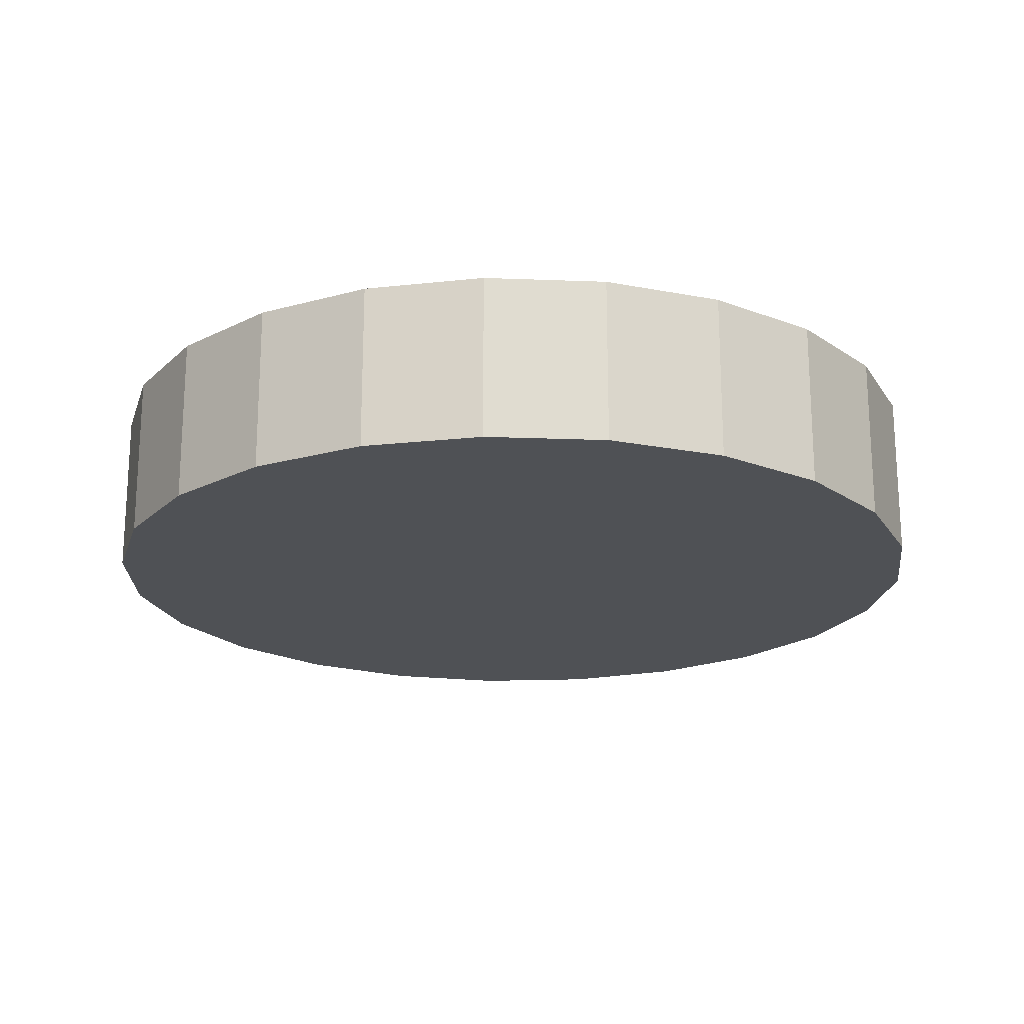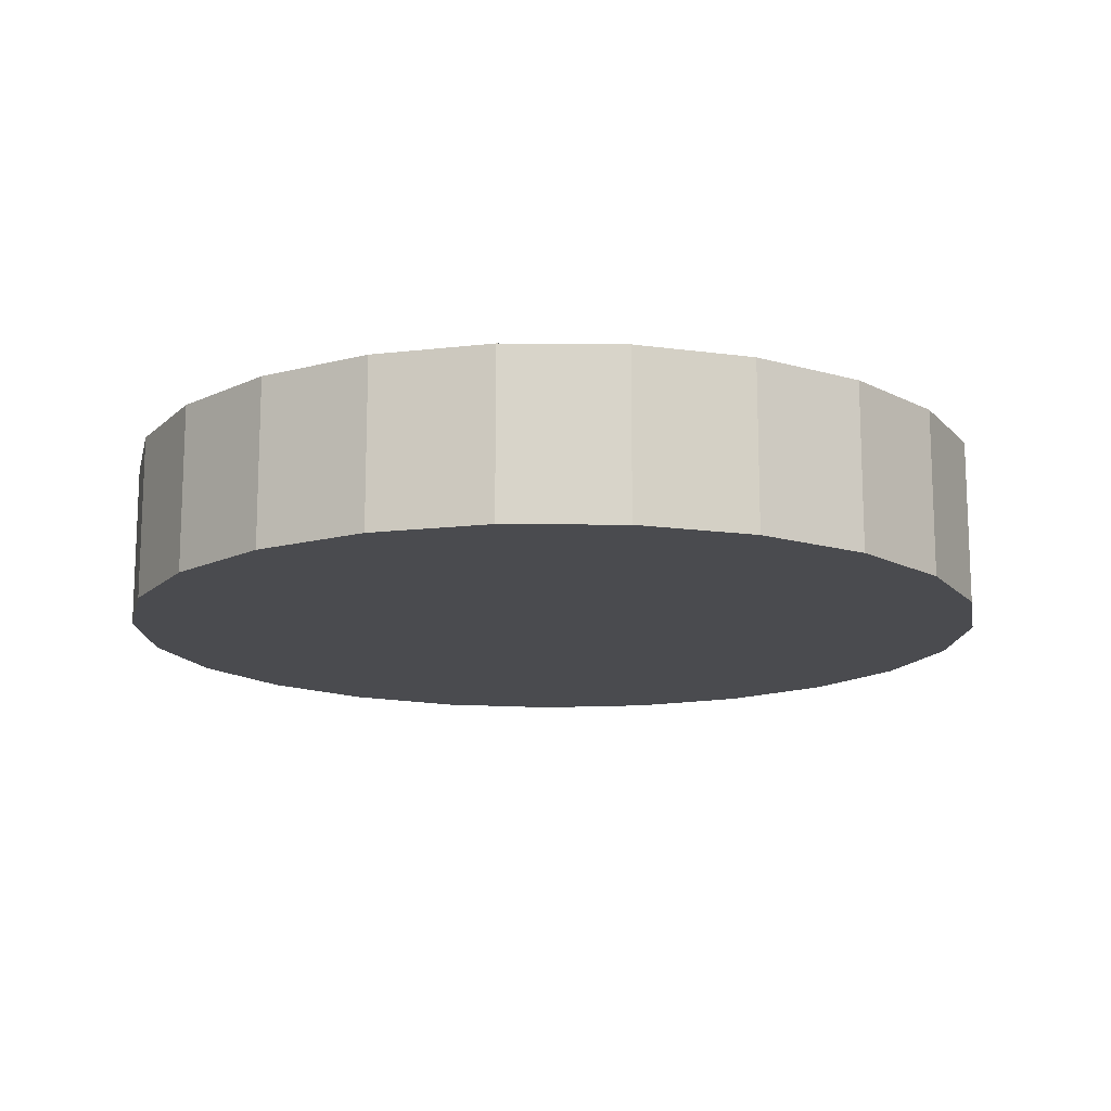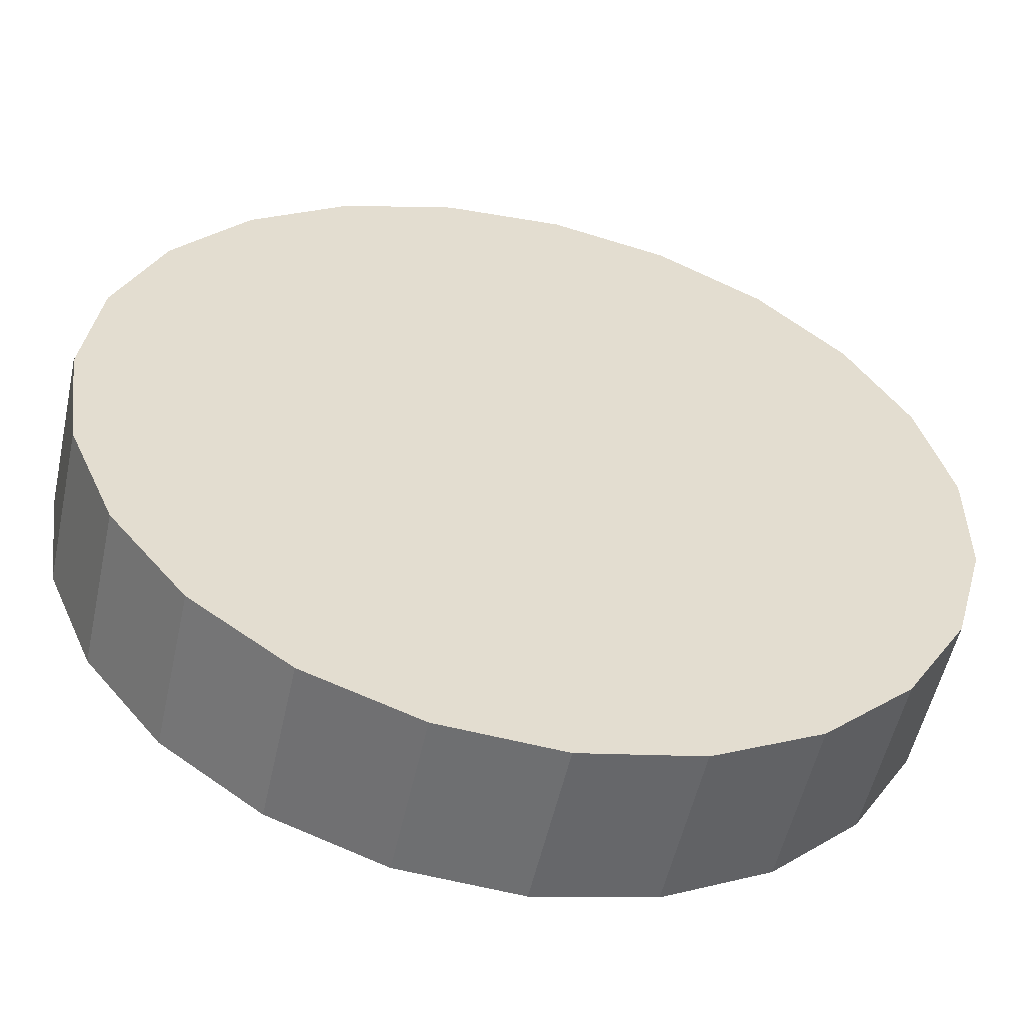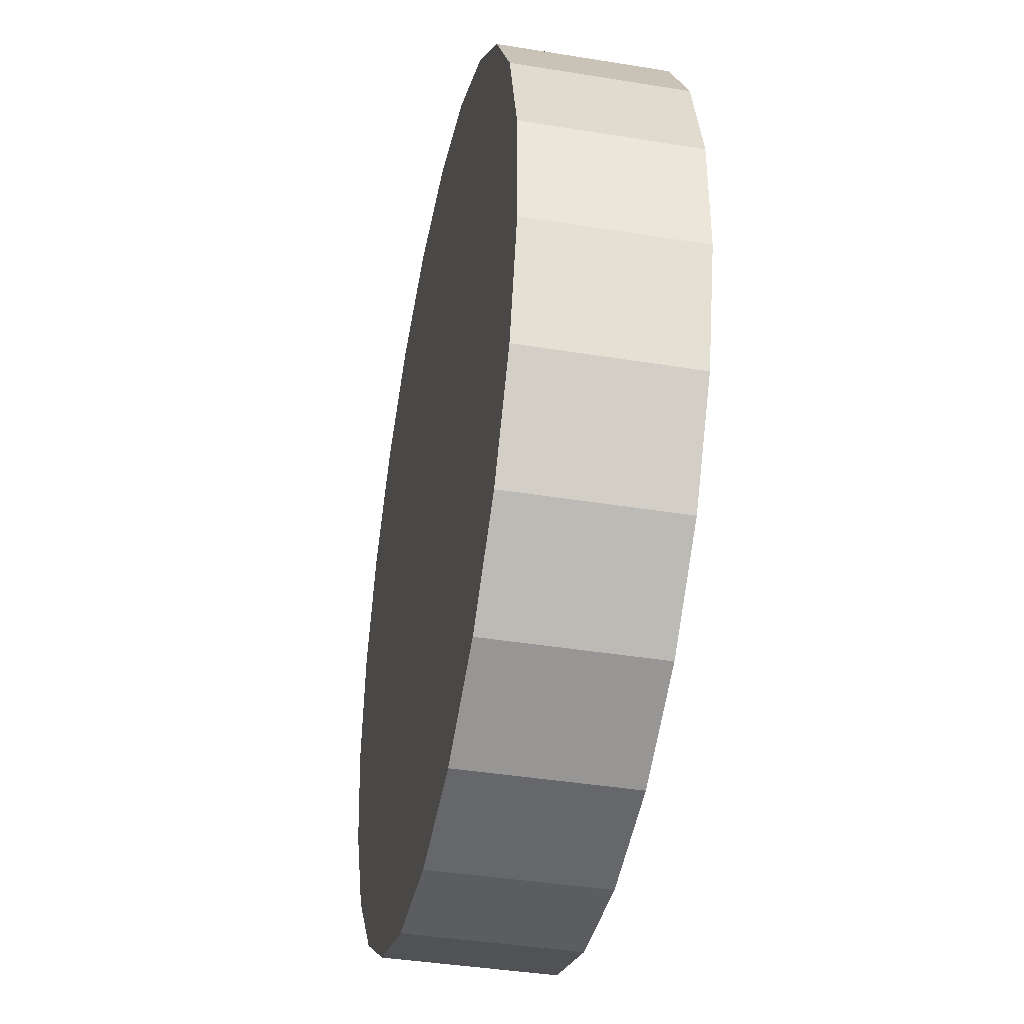
<metadata>
{"format":"obj","ext":"obj","renderer":"f3d","projection":"perspective","resolution":1024,"background":"white","views":[{"elev":-19.8,"azim":-125.4,"up":"+Z"},{"elev":-14.3,"azim":2.7,"up":"+Z"},{"elev":-54.2,"azim":167.6,"up":"+Y"},{"elev":-40.5,"azim":-101.3,"up":"+Y"}]}
</metadata>
<code>
v 1.117e-16 7.016e-17 0.1857
v 1.117e-16 7.016e-17 -0.1857
v 0.9826 7.016e-17 0.1857
v 0.9462 0.2651 0.1857
v 0.8396 0.5105 0.1857
v 0.6707 0.7181 0.1857
v 0.4521 0.8724 0.1857
v 0.1999 0.9621 0.1857
v -0.06706 0.9803 0.1857
v -0.3291 0.9259 0.1857
v -0.5667 0.8028 0.1857
v -0.7622 0.6201 0.1857
v -0.9013 0.3915 0.1857
v -0.9735 0.1338 0.1857
v -0.9735 -0.1338 0.1857
v -0.9013 -0.3915 0.1857
v -0.7622 -0.6201 0.1857
v -0.5667 -0.8028 0.1857
v -0.3291 -0.9259 0.1857
v -0.06706 -0.9803 0.1857
v 0.1999 -0.9621 0.1857
v 0.4521 -0.8724 0.1857
v 0.6707 -0.7181 0.1857
v 0.8396 -0.5105 0.1857
v 0.9462 -0.2651 0.1857
v 0.9826 7.016e-17 0.1485
v 0.9462 0.2651 0.1485
v 0.8396 0.5105 0.1485
v 0.6707 0.7181 0.1485
v 0.4521 0.8724 0.1485
v 0.1999 0.9621 0.1485
v -0.06706 0.9803 0.1485
v -0.3291 0.9259 0.1485
v -0.5667 0.8028 0.1485
v -0.7622 0.6201 0.1485
v -0.9013 0.3915 0.1485
v -0.9735 0.1338 0.1485
v -0.9735 -0.1338 0.1485
v -0.9013 -0.3915 0.1485
v -0.7622 -0.6201 0.1485
v -0.5667 -0.8028 0.1485
v -0.3291 -0.9259 0.1485
v -0.06706 -0.9803 0.1485
v 0.1999 -0.9621 0.1485
v 0.4521 -0.8724 0.1485
v 0.6707 -0.7181 0.1485
v 0.8396 -0.5105 0.1485
v 0.9462 -0.2651 0.1485
v 0.9826 7.016e-17 0.1114
v 0.9462 0.2651 0.1114
v 0.8396 0.5105 0.1114
v 0.6707 0.7181 0.1114
v 0.4521 0.8724 0.1114
v 0.1999 0.9621 0.1114
v -0.06706 0.9803 0.1114
v -0.3291 0.9259 0.1114
v -0.5667 0.8028 0.1114
v -0.7622 0.6201 0.1114
v -0.9013 0.3915 0.1114
v -0.9735 0.1338 0.1114
v -0.9735 -0.1338 0.1114
v -0.9013 -0.3915 0.1114
v -0.7622 -0.6201 0.1114
v -0.5667 -0.8028 0.1114
v -0.3291 -0.9259 0.1114
v -0.06706 -0.9803 0.1114
v 0.1999 -0.9621 0.1114
v 0.4521 -0.8724 0.1114
v 0.6707 -0.7181 0.1114
v 0.8396 -0.5105 0.1114
v 0.9462 -0.2651 0.1114
v 0.9826 7.016e-17 0.07427
v 0.9462 0.2651 0.07427
v 0.8396 0.5105 0.07427
v 0.6707 0.7181 0.07427
v 0.4521 0.8724 0.07427
v 0.1999 0.9621 0.07427
v -0.06706 0.9803 0.07427
v -0.3291 0.9259 0.07427
v -0.5667 0.8028 0.07427
v -0.7622 0.6201 0.07427
v -0.9013 0.3915 0.07427
v -0.9735 0.1338 0.07427
v -0.9735 -0.1338 0.07427
v -0.9013 -0.3915 0.07427
v -0.7622 -0.6201 0.07427
v -0.5667 -0.8028 0.07427
v -0.3291 -0.9259 0.07427
v -0.06706 -0.9803 0.07427
v 0.1999 -0.9621 0.07427
v 0.4521 -0.8724 0.07427
v 0.6707 -0.7181 0.07427
v 0.8396 -0.5105 0.07427
v 0.9462 -0.2651 0.07427
v 0.9826 7.016e-17 0.03714
v 0.9462 0.2651 0.03714
v 0.8396 0.5105 0.03714
v 0.6707 0.7181 0.03714
v 0.4521 0.8724 0.03714
v 0.1999 0.9621 0.03714
v -0.06706 0.9803 0.03714
v -0.3291 0.9259 0.03714
v -0.5667 0.8028 0.03714
v -0.7622 0.6201 0.03714
v -0.9013 0.3915 0.03714
v -0.9735 0.1338 0.03714
v -0.9735 -0.1338 0.03714
v -0.9013 -0.3915 0.03714
v -0.7622 -0.6201 0.03714
v -0.5667 -0.8028 0.03714
v -0.3291 -0.9259 0.03714
v -0.06706 -0.9803 0.03714
v 0.1999 -0.9621 0.03714
v 0.4521 -0.8724 0.03714
v 0.6707 -0.7181 0.03714
v 0.8396 -0.5105 0.03714
v 0.9462 -0.2651 0.03714
v 0.9826 7.016e-17 -4.492e-18
v 0.9462 0.2651 -4.492e-18
v 0.8396 0.5105 -4.492e-18
v 0.6707 0.7181 -4.492e-18
v 0.4521 0.8724 -4.492e-18
v 0.1999 0.9621 -4.492e-18
v -0.06706 0.9803 -4.492e-18
v -0.3291 0.9259 -4.492e-18
v -0.5667 0.8028 -4.492e-18
v -0.7622 0.6201 -4.492e-18
v -0.9013 0.3915 -4.492e-18
v -0.9735 0.1338 -4.492e-18
v -0.9735 -0.1338 -4.492e-18
v -0.9013 -0.3915 -4.492e-18
v -0.7622 -0.6201 -4.492e-18
v -0.5667 -0.8028 -4.492e-18
v -0.3291 -0.9259 -4.492e-18
v -0.06706 -0.9803 -4.492e-18
v 0.1999 -0.9621 -4.492e-18
v 0.4521 -0.8724 -4.492e-18
v 0.6707 -0.7181 -4.492e-18
v 0.8396 -0.5105 -4.492e-18
v 0.9462 -0.2651 -4.492e-18
v 0.9826 7.016e-17 -0.03714
v 0.9462 0.2651 -0.03714
v 0.8396 0.5105 -0.03714
v 0.6707 0.7181 -0.03714
v 0.4521 0.8724 -0.03714
v 0.1999 0.9621 -0.03714
v -0.06706 0.9803 -0.03714
v -0.3291 0.9259 -0.03714
v -0.5667 0.8028 -0.03714
v -0.7622 0.6201 -0.03714
v -0.9013 0.3915 -0.03714
v -0.9735 0.1338 -0.03714
v -0.9735 -0.1338 -0.03714
v -0.9013 -0.3915 -0.03714
v -0.7622 -0.6201 -0.03714
v -0.5667 -0.8028 -0.03714
v -0.3291 -0.9259 -0.03714
v -0.06706 -0.9803 -0.03714
v 0.1999 -0.9621 -0.03714
v 0.4521 -0.8724 -0.03714
v 0.6707 -0.7181 -0.03714
v 0.8396 -0.5105 -0.03714
v 0.9462 -0.2651 -0.03714
v 0.9826 7.016e-17 -0.07427
v 0.9462 0.2651 -0.07427
v 0.8396 0.5105 -0.07427
v 0.6707 0.7181 -0.07427
v 0.4521 0.8724 -0.07427
v 0.1999 0.9621 -0.07427
v -0.06706 0.9803 -0.07427
v -0.3291 0.9259 -0.07427
v -0.5667 0.8028 -0.07427
v -0.7622 0.6201 -0.07427
v -0.9013 0.3915 -0.07427
v -0.9735 0.1338 -0.07427
v -0.9735 -0.1338 -0.07427
v -0.9013 -0.3915 -0.07427
v -0.7622 -0.6201 -0.07427
v -0.5667 -0.8028 -0.07427
v -0.3291 -0.9259 -0.07427
v -0.06706 -0.9803 -0.07427
v 0.1999 -0.9621 -0.07427
v 0.4521 -0.8724 -0.07427
v 0.6707 -0.7181 -0.07427
v 0.8396 -0.5105 -0.07427
v 0.9462 -0.2651 -0.07427
v 0.9826 7.016e-17 -0.1114
v 0.9462 0.2651 -0.1114
v 0.8396 0.5105 -0.1114
v 0.6707 0.7181 -0.1114
v 0.4521 0.8724 -0.1114
v 0.1999 0.9621 -0.1114
v -0.06706 0.9803 -0.1114
v -0.3291 0.9259 -0.1114
v -0.5667 0.8028 -0.1114
v -0.7622 0.6201 -0.1114
v -0.9013 0.3915 -0.1114
v -0.9735 0.1338 -0.1114
v -0.9735 -0.1338 -0.1114
v -0.9013 -0.3915 -0.1114
v -0.7622 -0.6201 -0.1114
v -0.5667 -0.8028 -0.1114
v -0.3291 -0.9259 -0.1114
v -0.06706 -0.9803 -0.1114
v 0.1999 -0.9621 -0.1114
v 0.4521 -0.8724 -0.1114
v 0.6707 -0.7181 -0.1114
v 0.8396 -0.5105 -0.1114
v 0.9462 -0.2651 -0.1114
v 0.9826 7.016e-17 -0.1485
v 0.9462 0.2651 -0.1485
v 0.8396 0.5105 -0.1485
v 0.6707 0.7181 -0.1485
v 0.4521 0.8724 -0.1485
v 0.1999 0.9621 -0.1485
v -0.06706 0.9803 -0.1485
v -0.3291 0.9259 -0.1485
v -0.5667 0.8028 -0.1485
v -0.7622 0.6201 -0.1485
v -0.9013 0.3915 -0.1485
v -0.9735 0.1338 -0.1485
v -0.9735 -0.1338 -0.1485
v -0.9013 -0.3915 -0.1485
v -0.7622 -0.6201 -0.1485
v -0.5667 -0.8028 -0.1485
v -0.3291 -0.9259 -0.1485
v -0.06706 -0.9803 -0.1485
v 0.1999 -0.9621 -0.1485
v 0.4521 -0.8724 -0.1485
v 0.6707 -0.7181 -0.1485
v 0.8396 -0.5105 -0.1485
v 0.9462 -0.2651 -0.1485
v 0.9826 7.016e-17 -0.1857
v 0.9462 0.2651 -0.1857
v 0.8396 0.5105 -0.1857
v 0.6707 0.7181 -0.1857
v 0.4521 0.8724 -0.1857
v 0.1999 0.9621 -0.1857
v -0.06706 0.9803 -0.1857
v -0.3291 0.9259 -0.1857
v -0.5667 0.8028 -0.1857
v -0.7622 0.6201 -0.1857
v -0.9013 0.3915 -0.1857
v -0.9735 0.1338 -0.1857
v -0.9735 -0.1338 -0.1857
v -0.9013 -0.3915 -0.1857
v -0.7622 -0.6201 -0.1857
v -0.5667 -0.8028 -0.1857
v -0.3291 -0.9259 -0.1857
v -0.06706 -0.9803 -0.1857
v 0.1999 -0.9621 -0.1857
v 0.4521 -0.8724 -0.1857
v 0.6707 -0.7181 -0.1857
v 0.8396 -0.5105 -0.1857
v 0.9462 -0.2651 -0.1857
f 1 3 4
f 2 234 233
f 1 4 5
f 2 235 234
f 1 5 6
f 2 236 235
f 1 6 7
f 2 237 236
f 1 7 8
f 2 238 237
f 1 8 9
f 2 239 238
f 1 9 10
f 2 240 239
f 1 10 11
f 2 241 240
f 1 11 12
f 2 242 241
f 1 12 13
f 2 243 242
f 1 13 14
f 2 244 243
f 1 14 15
f 2 245 244
f 1 15 16
f 2 246 245
f 1 16 17
f 2 247 246
f 1 17 18
f 2 248 247
f 1 18 19
f 2 249 248
f 1 19 20
f 2 250 249
f 1 20 21
f 2 251 250
f 1 21 22
f 2 252 251
f 1 22 23
f 2 253 252
f 1 23 24
f 2 254 253
f 1 24 25
f 2 255 254
f 1 25 3
f 2 233 255
f 26 4 3
f 26 27 4
f 27 5 4
f 27 28 5
f 28 6 5
f 28 29 6
f 29 7 6
f 29 30 7
f 30 8 7
f 30 31 8
f 31 9 8
f 31 32 9
f 32 10 9
f 32 33 10
f 33 11 10
f 33 34 11
f 34 12 11
f 34 35 12
f 35 13 12
f 35 36 13
f 36 14 13
f 36 37 14
f 37 15 14
f 37 38 15
f 38 16 15
f 38 39 16
f 39 17 16
f 39 40 17
f 40 18 17
f 40 41 18
f 41 19 18
f 41 42 19
f 42 20 19
f 42 43 20
f 43 21 20
f 43 44 21
f 44 22 21
f 44 45 22
f 45 23 22
f 45 46 23
f 46 24 23
f 46 47 24
f 47 25 24
f 47 48 25
f 48 3 25
f 48 26 3
f 49 27 26
f 49 50 27
f 50 28 27
f 50 51 28
f 51 29 28
f 51 52 29
f 52 30 29
f 52 53 30
f 53 31 30
f 53 54 31
f 54 32 31
f 54 55 32
f 55 33 32
f 55 56 33
f 56 34 33
f 56 57 34
f 57 35 34
f 57 58 35
f 58 36 35
f 58 59 36
f 59 37 36
f 59 60 37
f 60 38 37
f 60 61 38
f 61 39 38
f 61 62 39
f 62 40 39
f 62 63 40
f 63 41 40
f 63 64 41
f 64 42 41
f 64 65 42
f 65 43 42
f 65 66 43
f 66 44 43
f 66 67 44
f 67 45 44
f 67 68 45
f 68 46 45
f 68 69 46
f 69 47 46
f 69 70 47
f 70 48 47
f 70 71 48
f 71 26 48
f 71 49 26
f 72 50 49
f 72 73 50
f 73 51 50
f 73 74 51
f 74 52 51
f 74 75 52
f 75 53 52
f 75 76 53
f 76 54 53
f 76 77 54
f 77 55 54
f 77 78 55
f 78 56 55
f 78 79 56
f 79 57 56
f 79 80 57
f 80 58 57
f 80 81 58
f 81 59 58
f 81 82 59
f 82 60 59
f 82 83 60
f 83 61 60
f 83 84 61
f 84 62 61
f 84 85 62
f 85 63 62
f 85 86 63
f 86 64 63
f 86 87 64
f 87 65 64
f 87 88 65
f 88 66 65
f 88 89 66
f 89 67 66
f 89 90 67
f 90 68 67
f 90 91 68
f 91 69 68
f 91 92 69
f 92 70 69
f 92 93 70
f 93 71 70
f 93 94 71
f 94 49 71
f 94 72 49
f 95 73 72
f 95 96 73
f 96 74 73
f 96 97 74
f 97 75 74
f 97 98 75
f 98 76 75
f 98 99 76
f 99 77 76
f 99 100 77
f 100 78 77
f 100 101 78
f 101 79 78
f 101 102 79
f 102 80 79
f 102 103 80
f 103 81 80
f 103 104 81
f 104 82 81
f 104 105 82
f 105 83 82
f 105 106 83
f 106 84 83
f 106 107 84
f 107 85 84
f 107 108 85
f 108 86 85
f 108 109 86
f 109 87 86
f 109 110 87
f 110 88 87
f 110 111 88
f 111 89 88
f 111 112 89
f 112 90 89
f 112 113 90
f 113 91 90
f 113 114 91
f 114 92 91
f 114 115 92
f 115 93 92
f 115 116 93
f 116 94 93
f 116 117 94
f 117 72 94
f 117 95 72
f 118 96 95
f 118 119 96
f 119 97 96
f 119 120 97
f 120 98 97
f 120 121 98
f 121 99 98
f 121 122 99
f 122 100 99
f 122 123 100
f 123 101 100
f 123 124 101
f 124 102 101
f 124 125 102
f 125 103 102
f 125 126 103
f 126 104 103
f 126 127 104
f 127 105 104
f 127 128 105
f 128 106 105
f 128 129 106
f 129 107 106
f 129 130 107
f 130 108 107
f 130 131 108
f 131 109 108
f 131 132 109
f 132 110 109
f 132 133 110
f 133 111 110
f 133 134 111
f 134 112 111
f 134 135 112
f 135 113 112
f 135 136 113
f 136 114 113
f 136 137 114
f 137 115 114
f 137 138 115
f 138 116 115
f 138 139 116
f 139 117 116
f 139 140 117
f 140 95 117
f 140 118 95
f 141 119 118
f 141 142 119
f 142 120 119
f 142 143 120
f 143 121 120
f 143 144 121
f 144 122 121
f 144 145 122
f 145 123 122
f 145 146 123
f 146 124 123
f 146 147 124
f 147 125 124
f 147 148 125
f 148 126 125
f 148 149 126
f 149 127 126
f 149 150 127
f 150 128 127
f 150 151 128
f 151 129 128
f 151 152 129
f 152 130 129
f 152 153 130
f 153 131 130
f 153 154 131
f 154 132 131
f 154 155 132
f 155 133 132
f 155 156 133
f 156 134 133
f 156 157 134
f 157 135 134
f 157 158 135
f 158 136 135
f 158 159 136
f 159 137 136
f 159 160 137
f 160 138 137
f 160 161 138
f 161 139 138
f 161 162 139
f 162 140 139
f 162 163 140
f 163 118 140
f 163 141 118
f 164 142 141
f 164 165 142
f 165 143 142
f 165 166 143
f 166 144 143
f 166 167 144
f 167 145 144
f 167 168 145
f 168 146 145
f 168 169 146
f 169 147 146
f 169 170 147
f 170 148 147
f 170 171 148
f 171 149 148
f 171 172 149
f 172 150 149
f 172 173 150
f 173 151 150
f 173 174 151
f 174 152 151
f 174 175 152
f 175 153 152
f 175 176 153
f 176 154 153
f 176 177 154
f 177 155 154
f 177 178 155
f 178 156 155
f 178 179 156
f 179 157 156
f 179 180 157
f 180 158 157
f 180 181 158
f 181 159 158
f 181 182 159
f 182 160 159
f 182 183 160
f 183 161 160
f 183 184 161
f 184 162 161
f 184 185 162
f 185 163 162
f 185 186 163
f 186 141 163
f 186 164 141
f 187 165 164
f 187 188 165
f 188 166 165
f 188 189 166
f 189 167 166
f 189 190 167
f 190 168 167
f 190 191 168
f 191 169 168
f 191 192 169
f 192 170 169
f 192 193 170
f 193 171 170
f 193 194 171
f 194 172 171
f 194 195 172
f 195 173 172
f 195 196 173
f 196 174 173
f 196 197 174
f 197 175 174
f 197 198 175
f 198 176 175
f 198 199 176
f 199 177 176
f 199 200 177
f 200 178 177
f 200 201 178
f 201 179 178
f 201 202 179
f 202 180 179
f 202 203 180
f 203 181 180
f 203 204 181
f 204 182 181
f 204 205 182
f 205 183 182
f 205 206 183
f 206 184 183
f 206 207 184
f 207 185 184
f 207 208 185
f 208 186 185
f 208 209 186
f 209 164 186
f 209 187 164
f 210 188 187
f 210 211 188
f 211 189 188
f 211 212 189
f 212 190 189
f 212 213 190
f 213 191 190
f 213 214 191
f 214 192 191
f 214 215 192
f 215 193 192
f 215 216 193
f 216 194 193
f 216 217 194
f 217 195 194
f 217 218 195
f 218 196 195
f 218 219 196
f 219 197 196
f 219 220 197
f 220 198 197
f 220 221 198
f 221 199 198
f 221 222 199
f 222 200 199
f 222 223 200
f 223 201 200
f 223 224 201
f 224 202 201
f 224 225 202
f 225 203 202
f 225 226 203
f 226 204 203
f 226 227 204
f 227 205 204
f 227 228 205
f 228 206 205
f 228 229 206
f 229 207 206
f 229 230 207
f 230 208 207
f 230 231 208
f 231 209 208
f 231 232 209
f 232 187 209
f 232 210 187
f 233 211 210
f 233 234 211
f 234 212 211
f 234 235 212
f 235 213 212
f 235 236 213
f 236 214 213
f 236 237 214
f 237 215 214
f 237 238 215
f 238 216 215
f 238 239 216
f 239 217 216
f 239 240 217
f 240 218 217
f 240 241 218
f 241 219 218
f 241 242 219
f 242 220 219
f 242 243 220
f 243 221 220
f 243 244 221
f 244 222 221
f 244 245 222
f 245 223 222
f 245 246 223
f 246 224 223
f 246 247 224
f 247 225 224
f 247 248 225
f 248 226 225
f 248 249 226
f 249 227 226
f 249 250 227
f 250 228 227
f 250 251 228
f 251 229 228
f 251 252 229
f 252 230 229
f 252 253 230
f 253 231 230
f 253 254 231
f 254 232 231
f 254 255 232
f 255 210 232
f 255 233 210

</code>
